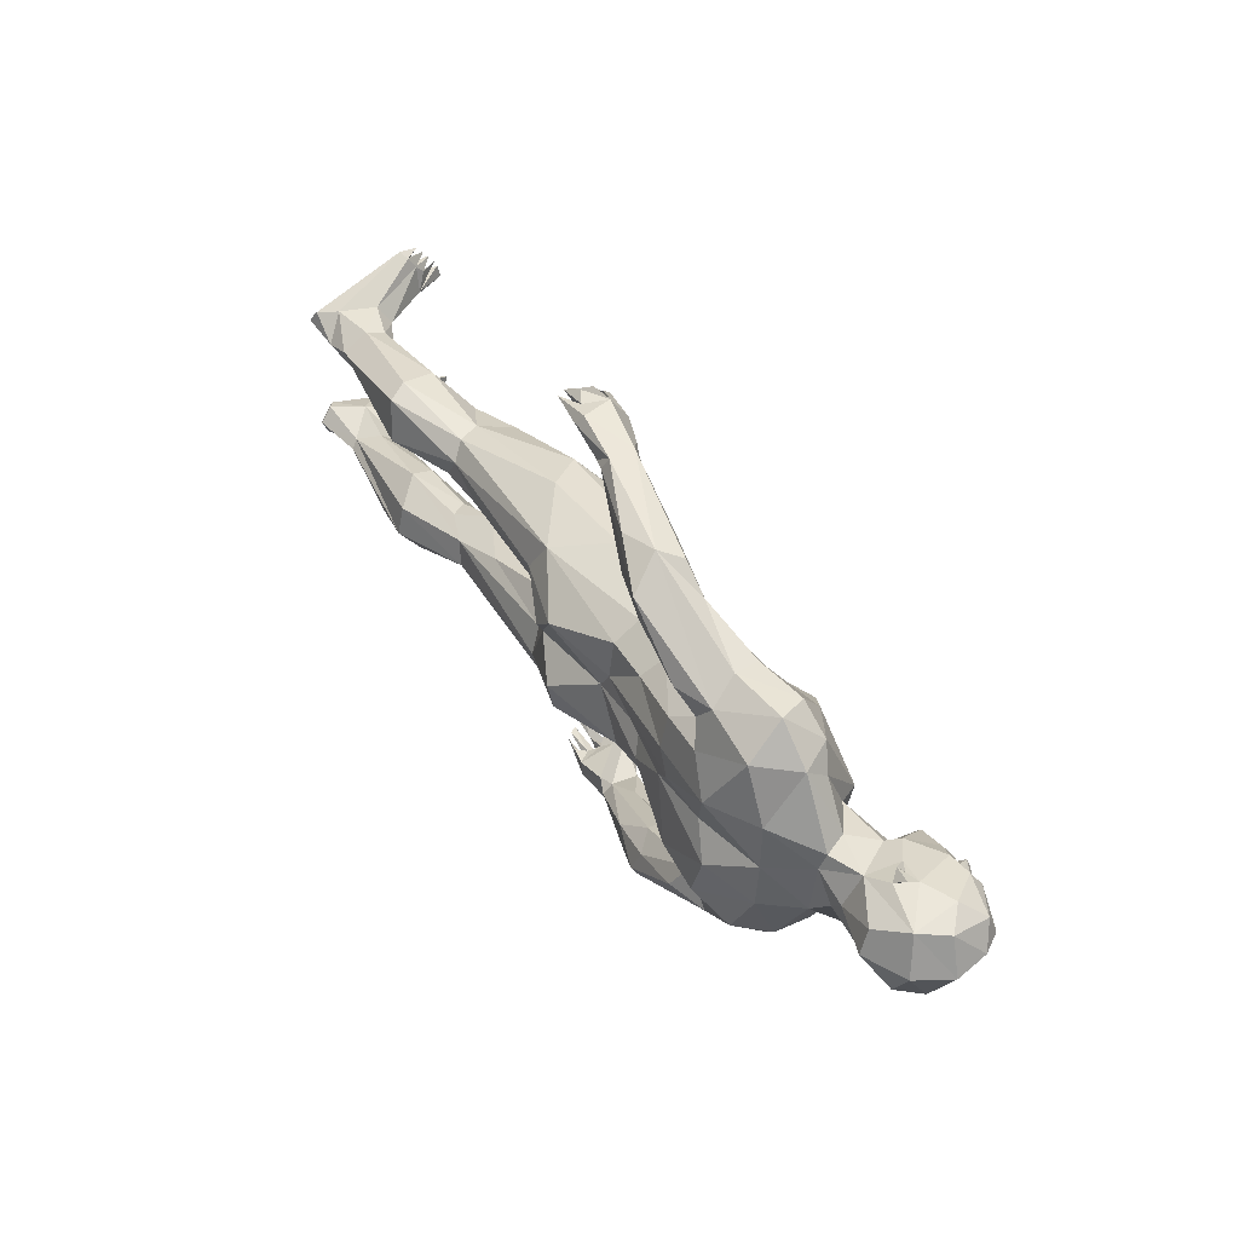
<metadata>
{"format":"obj","ext":"obj","renderer":"f3d","projection":"perspective","resolution":1024,"background":"white","views":[{"elev":43.2,"azim":57.1,"up":"+Y"}]}
</metadata>
<code>
o Realistic_White_Male_Low_Poly
v 0.3911 0.009492 -0.1173
v 0.4845 -0.1415 -0.08718
v 0.3619 -0.1266 -0.082
v 0.5487 -0.03587 -0.1348
v 0.5689 0.001471 -0.1308
v 0.5489 -0.1916 -0.02216
v 0.3922 -0.1563 -0.03622
v 0.3981 -0.04284 -0.1207
v 0.2464 -0.04124 -0.1469
v 0.2654 -0.1567 0.04871
v 0.5285 -0.1832 0.104
v 0.3601 -0.1506 0.04664
v 0.4962 -0.13 0.1413
v 0.3468 -0.109 0.09114
v 0.3686 -0.04878 0.114
v 0.4555 -0.004555 0.1251
v 0.5759 0.00021 0.1264
v 0.3525 -0.000766 0.09613
v 0.2624 -0.1194 -0.1054
v 0.2312 -0.1548 -0.06168
v 0.2722 -0.1115 0.09009
v 0.2251 -0.001603 0.09245
v 0.1182 -0.1947 -0.01464
v 0.1242 -0.06359 0.1414
v 0.1278 -0.1173 0.1321
v 0.1516 -0.07756 -0.1217
v 0.1027 0.01105 -0.1372
v 0.05305 -0.003687 0.1055
v 0.03426 -0.1694 0.08078
v 0.09322 -0.1883 -0.07373
v 0.02601 -0.1529 -0.1236
v 0.04296 -0.05604 -0.1111
v 0.01746 -0.00418 -0.1395
v 0.000766 -0.108 0.09853
v -0.005412 -0.05295 0.07914
v -0.004544 0.000543 0.000914
v -0.07171 -0.2048 -0.002328
v 0.01139 -0.02918 -0.08761
v 0.003793 2.2e-05 -0.04355
v 0.5411 -0.123 -0.1292
v 0.5882 -0.2057 -0.05753
v 0.5896 -0.1527 0.1469
v 0.6205 -0.06066 0.1475
v 0.6547 -0.2065 0.1102
v 0.5793 -0.2447 0.1089
v 0.7126 -0.198 0.06023
v 0.7135 -0.006749 0.1003
v 0.7153 -0.09001 0.1074
v 0.6654 -0.2619 0.03643
v 0.7316 -0.1772 0.003528
v 0.6948 -0.205 -0.03144
v 0.6436 -0.2555 -0.02068
v 0.544 -0.2173 -0.03584
v 0.5539 -0.275 0.001958
v 0.6456 -0.1361 -0.09369
v 0.7079 -0.1168 -0.05832
v 0.715 -0.05478 -0.06607
v 0.6868 -0.03563 -0.1035
v 0.6936 2.5e-05 -0.08636
v 0.7309 -0.008868 -0.08256
v 0.7839 -0.07125 0.05002
v 0.7407 -0.06902 -0.03436
v 0.818 -0.05625 -0.06728
v 0.7915 0.008135 -0.1005
v 0.7916 -0.07306 0.006378
v 0.7919 0.0313 0.04427
v 0.7944 -0.01895 -0.09427
v 0.8336 -0.04038 -0.1398
v 0.839 -0.06936 -0.08658
v 0.8855 -0.07755 -0.01502
v 0.8233 -0.03199 0.0377
v 0.854 0.002425 0.04266
v 0.9105 -0.05775 0.03962
v 0.9872 -0.0702 0.03847
v 0.9427 -0.08751 -0.02647
v 1.029 0.000439 0.04307
v 1.018 -0.08164 -0.008252
v 1.064 -0.005706 -0.02378
v 0.9933 -0.08271 -0.07103
v 1.025 -0.04588 -0.1113
v 1.054 0.001261 -0.08979
v 0.922 -0.07418 -0.11
v 0.9597 -0.05252 -0.1465
v 0.8917 -0.05606 -0.1372
v 0.9196 -0.08471 -0.03992
v 0.8082 -0.01363 -0.1638
v 0.8929 -0.02173 -0.1584
v 0.9342 -0.01816 -0.1371
v 0.8964 -0.007163 -0.1862
v 0.9401 -0.000871 -0.1583
v 0.9573 0.02968 -0.156
v 0.8644 0.000395 -0.1735
v 0.8787 -0.00133 -0.1711
v 0.8457 -0.01541 -0.1622
v 0.856 -0.02413 -0.152
v 0.856 0.000327 -0.1652
v 0.8775 -0.0769 -0.05014
v 0.9006 -0.09971 -0.0235
v 0.9014 -0.07909 -0.03952
v 0.9364 -0.1041 -0.019
v 0.8449 -0.01922 -0.1413
v 0.8674 0.000442 -0.1593
v 0.8702 -0.02899 -0.1293
v 0.8452 -0.02917 -0.1113
v 0.8912 -0.009711 -0.1664
v 0.9345 -0.04848 -0.1326
v 0.9437 -0.03724 -0.1421
v 0.003883 -0.3727 -0.07451
v 0.003095 -0.3539 -0.06818
v 0.05315 -0.355 -0.05175
v 0.08996 -0.3777 -0.06848
v 0.05053 -0.383 -0.05757
v 0.04139 -0.3941 -0.05201
v 0.1071 -0.3889 0.02047
v 0.07825 -0.349 -0.05367
v 0.06336 -0.4118 -0.06994
v 0.1494 -0.3773 -0.03529
v 0.151 -0.4242 -0.02411
v 0.03817 -0.4404 0.01857
v 0.03104 -0.4177 0.01584
v 0.1405 -0.3794 0.01509
v 0.1379 -0.3979 0.03403
v 0.01757 -0.4351 -0.0315
v 0.03296 -0.4425 -0.05433
v 0.0204 -0.4112 -0.03617
v -0.01009 -0.4412 -0.02229
v 0.008021 -0.4226 -0.01319
v 0.01719 -0.4364 -0.004803
v -0.05446 -0.4171 -0.02439
v -0.05016 -0.4198 -0.01177
v -0.02071 -0.4233 -0.03703
v -0.05746 -0.3973 -0.04497
v -0.06149 -0.4093 -0.0361
v 0.01922 -0.427 -0.05813
v -0.01145 -0.4115 -0.07989
v -0.009069 -0.4034 -0.06429
v -0.05613 -0.3984 -0.06581
v -0.009423 -0.4217 0.005937
v -0.03841 -0.4217 0.000746
v 0.1485 -0.4225 0.02426
v 0.2145 -0.3378 0.01162
v 0.3811 -0.2959 0.01346
v 0.3114 -0.3613 -0.005106
v 0.332 -0.3912 0.04271
v 0.3618 -0.2598 0.04339
v 0.2918 -0.3818 0.08679
v 0.2839 -0.312 0.09111
v 0.4174 -0.3517 0.06507
v 0.3816 -0.3392 0.1152
v 0.3573 -0.2601 0.0781
v 0.4286 -0.3234 0.0221
v 0.3735 -0.3228 0.1259
v 0.3914 -0.2766 0.1154
v 0.463 -0.2174 -0.003179
v 0.4994 -0.241 0.1288
v 0.5631 -0.2847 0.0564
v -0.8091 -0.1363 -0.1434
v -0.8127 -0.1039 -0.1285
v -0.8179 -0.1671 -0.1515
v -0.8375 -0.1505 -0.158
v -0.8314 -0.1638 -0.1897
v -0.837 -0.1534 -0.1934
v -0.8356 -0.1283 -0.1988
v -0.8462 -0.1182 -0.1422
v -0.8381 -0.1134 -0.03
v -0.8461 -0.1637 -0.1832
v -0.8154 -0.1942 -0.1239
v -0.8415 -0.1806 -0.1782
v -0.8424 -0.1945 -0.1677
v -0.839 -0.1797 -0.1477
v -0.8317 -0.2197 -0.1202
v -0.8376 -0.1962 -0.1352
v -0.8413 -0.2079 -0.1522
v -0.8471 -0.2031 -0.1032
v -0.7754 -0.1674 -0.02263
v -0.7592 -0.1424 -0.04023
v -0.7685 -0.111 -0.04518
v -0.8466 -0.1496 0.05516
v -0.8501 -0.09658 0.06316
v -0.8279 -0.08754 0.07762
v -0.8224 -0.1141 0.1026
v -0.8317 -0.1489 0.08622
v -0.7084 -0.161 0.04107
v -0.7837 -0.08156 0.01942
v -0.6883 -0.1229 -0.007995
v -0.6926 -0.1489 0.003907
v -0.7858 -0.1582 0.05607
v -0.6821 -0.1582 0.07062
v -0.6902 -0.08878 0.03461
v -0.7254 -0.104 0.07383
v -0.5601 -0.1603 0.1051
v -0.4991 -0.1806 0.006988
v -0.4512 -0.1845 0.08821
v -0.4221 -0.1272 -0.03246
v -0.512 -0.06439 0.01616
v -0.5022 -0.04566 0.06331
v -0.4565 -0.07844 0.1137
v -0.4574 -0.1356 0.1268
v -0.718 -0.1193 0.08716
v -0.3187 -0.1386 -0.06449
v -0.2944 -0.1684 -0.003084
v -0.3747 -0.163 -0.004605
v -0.3957 -0.06864 0.01226
v -0.3672 -0.05876 0.04947
v -0.3143 -0.07698 0.0691
v -0.2991 -0.126 0.07605
v -0.161 -0.0903 -0.107
v -0.101 -0.1851 -0.08573
v -0.1127 -0.136 -0.1191
v -0.1418 -0.03205 -0.0374
v -0.2665 -0.07003 -0.06799
v -0.3168 -0.1603 0.05117
v -0.2042 -0.04824 0.05401
v -0.3032 -0.04097 7.8e-05
v 0.4167 0.04231 -0.1216
v 0.4725 0.1031 -0.1051
v 0.3747 0.1288 -0.07993
v 0.5258 0.168 -0.07364
v 0.4097 0.1606 -0.02866
v 0.5254 0.1904 -0.005378
v 0.3608 0.1512 0.04758
v 0.5268 0.182 0.1029
v 0.4749 0.1492 0.1217
v 0.3409 0.1113 0.08797
v 0.2554 0.0437 0.09453
v 0.4837 0.09486 0.1413
v 0.5012 0.03887 0.1408
v 0.2479 0.05253 -0.1452
v 0.2773 0.1445 -0.08177
v 0.2667 0.1585 0.03938
v 0.2621 0.1253 0.08881
v 0.1156 0.195 -0.01436
v 0.1354 0.0971 0.1412
v 0.2157 0.1563 -0.06466
v 0.1524 0.07845 -0.1211
v 0.08708 0.05526 0.1375
v 0.03497 0.169 0.08121
v 0.09428 0.1883 -0.0736
v 0.02568 0.1531 -0.1236
v 0.00019 0.108 0.09847
v 0.02011 0.04414 -0.1054
v -0.01104 0.03662 0.07315
v 0.00602 0.003272 0.03849
v 0.5382 0.1059 -0.1335
v 0.5753 0.1651 0.1375
v 0.6207 0.09301 0.1529
v 0.6172 0.1817 -0.07831
v 0.5792 0.245 0.1087
v 0.6743 0.2007 0.1057
v 0.7191 0.09391 0.1032
v 0.7284 0.1896 0.03078
v 0.6658 0.2619 0.03626
v 0.7274 0.1565 -0.01361
v 0.6965 0.2025 -0.03038
v 0.5627 0.2849 0.05612
v 0.5698 0.2031 -0.04356
v 0.6443 0.2553 -0.0206
v 0.5533 0.2753 0.002175
v 0.7178 0.06082 -0.05764
v 0.6937 0.05173 -0.1013
v 0.7817 0.07209 -0.009576
v 0.7985 0.06445 0.03324
v 0.819 0.05873 -0.06315
v 0.8643 0.06536 0.01198
v 0.8793 0.07455 -0.05339
v 0.9128 0.08467 -0.005426
v 0.9428 0.0472 0.05996
v 0.9459 -0.000824 0.07686
v 1.004 0.07543 0.02316
v 1.036 0.06591 -0.03075
v 0.9946 0.08189 -0.06971
v 1.025 0.04527 -0.1126
v 0.9467 0.05922 -0.1358
v 1.026 -0.00088 -0.1317
v 0.9062 0.06934 -0.1261
v 0.8346 0.06474 -0.08802
v 0.8705 0.04647 -0.1422
v 0.9334 0.01981 -0.1391
v 0.8061 0.01837 -0.1534
v 0.9347 0.05035 -0.1321
v 0.9434 0.03668 -0.1395
v 0.8935 0.01447 -0.1776
v 0.8928 0.01094 -0.1643
v 0.8559 0.00385 -0.1679
v 0.8985 0.09718 -0.02393
v 0.9037 0.08087 -0.03831
v 0.9355 0.08822 -0.04049
v 0.9345 0.103 -0.01575
v 0.853 0.02937 -0.1491
v 0.8693 0.02979 -0.1297
v 0.8456 0.02373 -0.1069
v 0.8632 -0.008427 -0.106
v 0.003897 0.3728 -0.07452
v 0.003055 0.3539 -0.0681
v 0.05299 0.3551 -0.05193
v 0.09038 0.3778 -0.06834
v 0.05054 0.383 -0.05767
v 0.04116 0.3942 -0.05203
v 0.06335 0.412 -0.06988
v 0.07819 0.3491 -0.05365
v -0.0115 0.4115 -0.07987
v 0.1534 0.3734 -0.02135
v 0.1065 0.3902 0.02249
v 0.02364 0.4147 -0.004663
v 0.1462 0.3841 -0.03943
v 0.1515 0.4242 -0.02415
v 0.05225 0.4421 0.01211
v 0.03955 0.4224 0.02319
v 0.1406 0.3786 0.01344
v 0.03998 0.4438 -0.04786
v 0.01479 0.4219 -0.02758
v -0.01304 0.4409 -0.02134
v 0.01723 0.4365 -0.004787
v -0.05516 0.409 -0.03525
v -0.05337 0.416 -0.02541
v -0.05001 0.4199 -0.01178
v -0.00972 0.4211 -0.01626
v 0.01432 0.4163 -0.05
v -0.05865 0.3991 -0.04951
v -0.01776 0.4327 -0.05095
v -0.004011 0.4241 -0.06442
v -0.05592 0.398 -0.06647
v -0.00901 0.4035 -0.06428
v -0.02971 0.4201 -0.000527
v -0.0356 0.4254 0.009415
v 0.151 0.4224 0.02512
v 0.2138 0.339 0.00946
v 0.3048 0.3513 -0.006736
v 0.1377 0.398 0.03405
v 0.2779 0.3831 0.08372
v 0.3723 0.3665 0.02152
v 0.2895 0.3076 0.09122
v 0.2957 0.2824 0.04623
v 0.3443 0.3849 0.06227
v 0.3649 0.2706 0.03167
v 0.3881 0.3004 0.01247
v 0.3739 0.3348 0.1236
v 0.3779 0.2849 0.1152
v 0.4283 0.3236 0.02228
v 0.397 0.2431 0.07764
v 0.4989 0.2413 0.1289
v -0.8044 0.1309 -0.1336
v -0.7934 0.09477 -0.03133
v -0.8178 0.1664 -0.152
v -0.837 0.1534 -0.1935
v -0.8338 0.1027 -0.1298
v -0.8467 0.1266 -0.1403
v -0.8345 0.1277 -0.1986
v -0.8375 0.1505 -0.158
v -0.84 0.1637 -0.1895
v -0.8391 0.1794 -0.1475
v -0.8169 0.1826 -0.1359
v -0.8415 0.1806 -0.1781
v -0.821 0.2056 -0.1213
v -0.8377 0.1962 -0.1352
v -0.8357 0.2173 -0.1111
v -0.8427 0.2079 -0.152
v -0.8429 0.1935 -0.1672
v -0.7672 0.1607 -0.01843
v -0.8303 0.1071 -0.02589
v -0.8485 0.1937 -0.08086
v -0.795 0.1604 0.0518
v -0.847 0.08862 0.07347
v -0.8485 0.1246 0.09219
v -0.8298 0.1503 0.08398
v -0.7645 0.1143 0.09094
v -0.7495 0.1252 -0.04017
v -0.7467 0.08299 0.02814
v -0.6902 0.1225 -0.008363
v -0.698 0.1483 0.00292
v -0.7085 0.1293 0.08929
v -0.7044 0.1612 0.04033
v -0.6871 0.08902 0.03437
v -0.6703 0.09445 0.07901
v -0.489 0.1913 0.07415
v -0.4718 0.1749 0.1116
v -0.4968 0.1808 0.007489
v -0.5106 0.06495 0.01582
v -0.4996 0.04613 0.065
v -0.4563 0.09449 0.1241
v -0.4155 0.1324 -0.03465
v -0.2663 0.06979 -0.06783
v -0.3128 0.1397 -0.0652
v -0.3316 0.164 0.00866
v -0.3956 0.06865 0.01232
v -0.2978 0.04232 0.02792
v -0.3453 0.06764 0.06786
v -0.2985 0.1264 0.07598
v -0.14 0.09034 -0.1124
v -0.127 0.187 -0.0763
v -0.1119 0.1361 -0.1193
v -0.2737 0.0431 -0.01906
v -0.07017 0.2048 -0.002236
v -0.3168 0.1603 0.05125
v -0.2416 0.06678 0.06891
f 4 8 1 5
f 6 11 12 7
f 7 3 2
f 19 3 7 20
f 12 13 14
f 13 12 11
f 14 15 21
f 16 18 15
f 19 9 8
f 8 3 19
f 14 21 10 12
f 33 27 26 32
f 21 15 22
f 20 10 23
f 24 21 22
f 26 27 9
f 28 24 22
f 29 10 25
f 34 25 24
f 30 23 37 208
f 32 26 31
f 11 45 44 42
f 2 4 40
f 40 41 2
f 42 43 13
f 16 43 17
f 55 41 40
f 41 52 54 53
f 48 44 46
f 47 17 43
f 46 44 49
f 50 49 51
f 52 51 49
f 44 45 49
f 49 156 52
f 155 45 11
f 6 41 53
f 56 58 59 57
f 51 52 55
f 56 57 50
f 57 63 65 62
f 40 58 55
f 60 57 59
f 50 65 46
f 47 43 48
f 46 65 61
f 50 62 65
f 57 60 67
f 61 65 70 71
f 66 61 71
f 64 67 60
f 65 63 70
f 63 97 70
f 90 88 87 89
f 71 70 73
f 268 72 73
f 78 77 80
f 75 82 79
f 83 91 274
f 69 68 84
f 86 67 64
f 97 82 85 99
f 87 88 106
f 84 106 82
f 83 82 107
f 105 93 89
f 94 95 68
f 68 95 92
f 110 109 108 112
f 75 70 100
f 85 75 100
f 101 291 104
f 95 104 103
f 104 95 101
f 292 104 291
f 111 118 124 116
f 111 112 108
f 111 109 115
f 115 109 110
f 116 112 111
f 116 113 112
f 141 121 150 145
f 115 117 111
f 114 120 119
f 119 140 114
f 115 121 117
f 114 122 121
f 140 119 118
f 125 131 123
f 123 131 124
f 130 127 129
f 120 113 125
f 131 133 124
f 134 135 116
f 134 125 136
f 134 137 135
f 136 137 134
f 135 136 113
f 127 138 120
f 120 138 119
f 128 139 138
f 128 130 126
f 119 139 128
f 139 119 138
f 117 142 143
f 121 122 147
f 144 148 149 146
f 150 121 147
f 54 151 142 53
f 152 146 149
f 142 151 143
f 153 147 152
f 151 148 144
f 150 154 145
f 142 145 154
f 155 152 149
f 150 153 11
f 45 149 148
f 156 151 54
f 119 128 123 124
f 158 157 162 163
f 11 6 154
f 181 179 178 182
f 164 162 160
f 161 166 160
f 166 159 160
f 161 159 166
f 170 160 159
f 176 159 157
f 169 172 170
f 167 175 171
f 177 157 158
f 176 157 177
f 171 182 178 174
f 171 175 187 182
f 214 211 194 203
f 185 176 177
f 182 187 181
f 199 181 187
f 190 184 180
f 188 183 192
f 191 188 193
f 192 183 186
f 192 185 194
f 185 192 186
f 194 185 195
f 195 185 189
f 195 189 196
f 198 191 193
f 197 190 198
f 198 199 191
f 202 192 194
f 200 202 194
f 194 211 200
f 193 192 202
f 193 212 206 198
f 204 214 203
f 196 205 204
f 203 195 196
f 198 206 197
f 214 204 205 213
f 200 211 207
f 209 207 32
f 38 210 39
f 207 211 38
f 211 214 210
f 200 208 201
f 29 212 37
f 29 206 212
f 213 205 35
f 205 206 34
f 210 214 36
f 224 221 230 231
f 31 209 32
f 31 208 209
f 35 243 213
f 36 213 243
f 5 1 215
f 218 217 219
f 219 221 220
f 219 230 221
f 222 221 223
f 227 225 16
f 227 16 17
f 228 215 1
f 215 228 229
f 229 217 215
f 229 219 217
f 238 390 393 232
f 225 224 231
f 228 1 9
f 232 230 229
f 225 231 233
f 233 28 22
f 231 230 237
f 228 9 27
f 233 231 237
f 236 233 240
f 241 235 27
f 244 5 215 216
f 246 245 223 226
f 220 256 218
f 222 245 249 248
f 227 246 226
f 218 256 247
f 258 257 247 256
f 246 17 47
f 254 252 251
f 252 254 257
f 252 248 249
f 257 255 252
f 248 252 255
f 222 248 341
f 76 269 267 268
f 247 257 254
f 253 260 254
f 260 253 259
f 259 59 260
f 260 59 5
f 59 259 60
f 251 261 253
f 250 246 47
f 250 66 262
f 261 259 253
f 66 264 262
f 72 66 71
f 264 66 72
f 265 264 266
f 267 72 268
f 267 264 72
f 264 269 266
f 271 273 275 287
f 269 264 267
f 78 270 269
f 272 270 81
f 287 275 276 265
f 236 242 243 28
f 282 283 278
f 89 282 90
f 283 280 278
f 281 91 90
f 90 278 281
f 92 277 283
f 283 93 92
f 86 279 284
f 279 289 284
f 96 289 92
f 286 285 287
f 293 294 295 297
f 291 101 289
f 103 290 102
f 290 291 289
f 282 93 283
f 296 299 310 306
f 300 294 296
f 295 294 300
f 296 297 299
f 297 298 299
f 310 320 314 311
f 296 302 300
f 307 308 326
f 303 326 308
f 302 309 300
f 309 329 303
f 306 307 326
f 298 304 311 318
f 315 317 316
f 304 317 311
f 310 299 301 321
f 311 314 318
f 306 331 328 305
f 320 318 319
f 323 321 322
f 298 323 301
f 308 324 304
f 325 324 308
f 312 316 313
f 325 308 307
f 258 256 336 339
f 332 329 309
f 335 327 302
f 336 302 328
f 337 334 330
f 328 339 336
f 339 328 331
f 340 332 333
f 333 335 340
f 341 337 338
f 222 338 340
f 334 337 248
f 258 339 255
f 220 222 340 335
f 356 362 359 354
f 313 307 310
f 255 257 258
f 342 343 348
f 352 342 344
f 342 350 344
f 348 345 342
f 348 343 346
f 349 344 350
f 353 344 351
f 355 361 357
f 351 355 358
f 356 361 364 365
f 342 352 367
f 365 362 356
f 376 375 372 371
f 366 365 364
f 367 343 342
f 368 343 367
f 366 371 362
f 363 368 366
f 363 343 368
f 366 373 374
f 392 385 381 382
f 377 372 375
f 377 370 372
f 377 381 369
f 378 369 381
f 373 369 378
f 379 374 373
f 371 366 374
f 382 381 383
f 384 377 375
f 387 385 392 386
f 348 346 347 345
f 379 378 385
f 387 388 380
f 376 388 394
f 389 382 383
f 39 392 241
f 241 382 389
f 390 384 393
f 393 394 237
f 394 388 237
f 240 237 388
f 242 395 243
f 240 388 395
f 243 395 386
f 395 387 386
f 391 239 241 389
f 6 7 2
f 8 9 1
f 12 10 7
f 14 13 15
f 16 15 13
f 20 7 10
f 15 18 22
f 24 25 21
f 10 21 25
f 20 26 19
f 19 26 9
f 10 29 23
f 30 20 23
f 31 26 20
f 28 34 24
f 34 29 25
f 31 20 30
f 34 28 35
f 35 28 243
f 23 29 37
f 208 31 30
f 33 32 38
f 33 38 39
f 6 2 41
f 11 42 13
f 16 13 43
f 48 43 42
f 42 44 48
f 50 46 49
f 49 45 156
f 56 50 51
f 55 52 41
f 56 51 55
f 55 58 56
f 40 4 58
f 58 4 5
f 5 59 58
f 50 57 62
f 48 61 47
f 48 46 61
f 63 57 67
f 63 67 68
f 68 69 63
f 72 71 73
f 70 74 73
f 75 74 70
f 268 73 74
f 76 268 74
f 75 77 74
f 76 74 77
f 77 78 76
f 75 79 77
f 80 77 79
f 81 78 80
f 274 81 80
f 79 82 83
f 79 83 80
f 83 274 80
f 63 69 97
f 82 97 69
f 82 69 84
f 82 75 85
f 86 68 67
f 279 86 64
f 106 84 87
f 107 82 106
f 83 90 91
f 83 107 90
f 90 107 88
f 105 87 84
f 105 92 93
f 105 84 92
f 87 105 89
f 84 68 92
f 86 94 68
f 92 95 96
f 97 99 98
f 98 70 97
f 100 70 98
f 98 99 85
f 100 98 85
f 94 284 95
f 103 96 95
f 284 101 95
f 103 102 96
f 103 104 292
f 2 3 8 4
f 107 106 88
f 111 108 109
f 112 113 110
f 110 113 114
f 114 115 110
f 116 135 113
f 117 118 111
f 124 118 119
f 113 120 114
f 115 114 121
f 114 140 122
f 125 123 127
f 128 126 123
f 126 129 123
f 123 129 127
f 125 127 120
f 133 131 132
f 124 133 132
f 124 134 116
f 113 136 125
f 125 134 131
f 132 131 134
f 134 124 132
f 137 136 135
f 127 128 138
f 130 128 127
f 117 121 141
f 117 141 142
f 122 140 146
f 146 140 144
f 118 117 143
f 144 118 143
f 144 140 118
f 152 122 146
f 147 122 152
f 141 145 142
f 143 151 144
f 147 153 150
f 152 155 153
f 155 11 153
f 45 155 149
f 156 45 148
f 156 148 151
f 154 53 142
f 154 150 11
f 126 130 129
f 52 156 54
f 154 6 53
f 157 161 160
f 159 161 157
f 157 160 162
f 158 163 164
f 170 164 160
f 167 168 159
f 159 176 167
f 167 170 168
f 159 168 170
f 167 169 170
f 171 172 167
f 167 172 169
f 171 173 172
f 171 174 173
f 173 174 172
f 174 170 172
f 174 164 170
f 167 176 175
f 165 177 158
f 165 158 164
f 178 165 174
f 165 178 179
f 181 180 179
f 184 179 180
f 179 184 165
f 165 184 177
f 177 184 185
f 183 175 176
f 176 186 183
f 186 176 185
f 183 187 175
f 187 188 199
f 181 199 190
f 190 180 181
f 184 190 189
f 189 185 184
f 188 187 183
f 193 188 192
f 196 189 190
f 197 196 190
f 198 190 199
f 188 191 199
f 200 201 202
f 202 201 212
f 212 193 202
f 203 194 195
f 204 203 196
f 197 206 205
f 196 197 205
f 209 200 207
f 209 208 200
f 32 207 38
f 38 211 210
f 208 37 201
f 212 201 37
f 29 34 206
f 35 205 34
f 39 210 36
f 36 214 213
f 163 162 164
f 164 174 165
f 216 215 217
f 218 216 217
f 218 219 220
f 222 220 221
f 221 224 223
f 225 226 224
f 224 226 223
f 226 225 227
f 225 18 16
f 229 230 219
f 22 18 225
f 229 228 234
f 22 225 233
f 234 232 229
f 234 228 235
f 230 232 237
f 238 232 234
f 235 228 27
f 239 234 235
f 233 236 28
f 242 236 240
f 240 233 237
f 239 238 234
f 33 241 27
f 235 241 239
f 232 393 237
f 390 238 239
f 33 39 241
f 216 218 244
f 223 245 222
f 246 227 17
f 218 247 244
f 246 249 245
f 249 246 250
f 249 250 251
f 251 252 249
f 253 254 251
f 260 247 254
f 247 260 244
f 244 260 5
f 61 66 47
f 250 47 66
f 262 251 250
f 251 262 261
f 263 64 259
f 60 259 64
f 259 261 263
f 276 64 263
f 264 263 261
f 261 262 264
f 263 264 265
f 269 287 266
f 269 76 78
f 269 271 287
f 269 270 271
f 272 271 270
f 81 270 78
f 274 272 81
f 271 272 273
f 91 273 272
f 274 91 272
f 263 265 276
f 275 277 276
f 283 277 275
f 279 64 276
f 279 276 277
f 283 275 280
f 90 282 278
f 273 280 275
f 273 281 280
f 273 91 281
f 89 93 282
f 94 86 284
f 279 277 289
f 277 92 289
f 265 285 286
f 265 286 287
f 285 265 266
f 288 285 266
f 266 287 288
f 288 287 285
f 290 289 96
f 289 101 284
f 290 96 102
f 290 292 291
f 290 103 292
f 280 281 278
f 297 296 293
f 296 294 293
f 297 295 298
f 295 303 298
f 303 295 300
f 299 298 301
f 305 296 306
f 310 307 306
f 308 304 298
f 298 303 308
f 300 309 303
f 303 329 326
f 296 305 302
f 310 311 312
f 313 310 312
f 312 311 315
f 311 317 315
f 318 314 319
f 320 319 314
f 310 321 318
f 298 318 323
f 321 323 318
f 322 321 301
f 322 301 323
f 304 324 313
f 307 313 325
f 316 304 313
f 304 316 317
f 312 315 316
f 313 324 325
f 302 327 309
f 305 328 302
f 329 330 326
f 330 334 326
f 334 306 326
f 327 333 309
f 334 331 306
f 337 330 329
f 332 337 329
f 309 333 332
f 336 335 302
f 337 332 338
f 327 335 333
f 340 338 332
f 334 339 331
f 341 338 222
f 248 337 341
f 255 334 248
f 255 339 334
f 335 336 256
f 256 220 335
f 310 318 320
f 342 349 350
f 342 345 349
f 345 347 349
f 351 349 347
f 349 351 344
f 352 344 353
f 352 353 351
f 354 352 358
f 354 358 355
f 356 354 357
f 354 355 357
f 352 351 358
f 356 357 361
f 361 355 351
f 361 351 347
f 354 359 352
f 360 346 343
f 346 360 347
f 367 352 359
f 361 347 360
f 360 363 361
f 363 364 361
f 366 364 363
f 363 360 343
f 367 369 368
f 367 359 370
f 359 372 370
f 370 369 367
f 372 359 362
f 362 365 366
f 368 373 366
f 373 368 369
f 371 372 362
f 377 369 370
f 379 373 378
f 380 374 379
f 376 371 380
f 380 371 374
f 383 381 384
f 377 384 381
f 394 384 375
f 375 376 394
f 385 378 381
f 387 379 385
f 379 387 380
f 388 376 380
f 391 389 383
f 391 383 390
f 241 392 382
f 390 383 384
f 394 393 384
f 242 240 395
f 395 388 387
f 39 36 392
f 36 243 386
f 386 392 36
f 390 239 391

</code>
